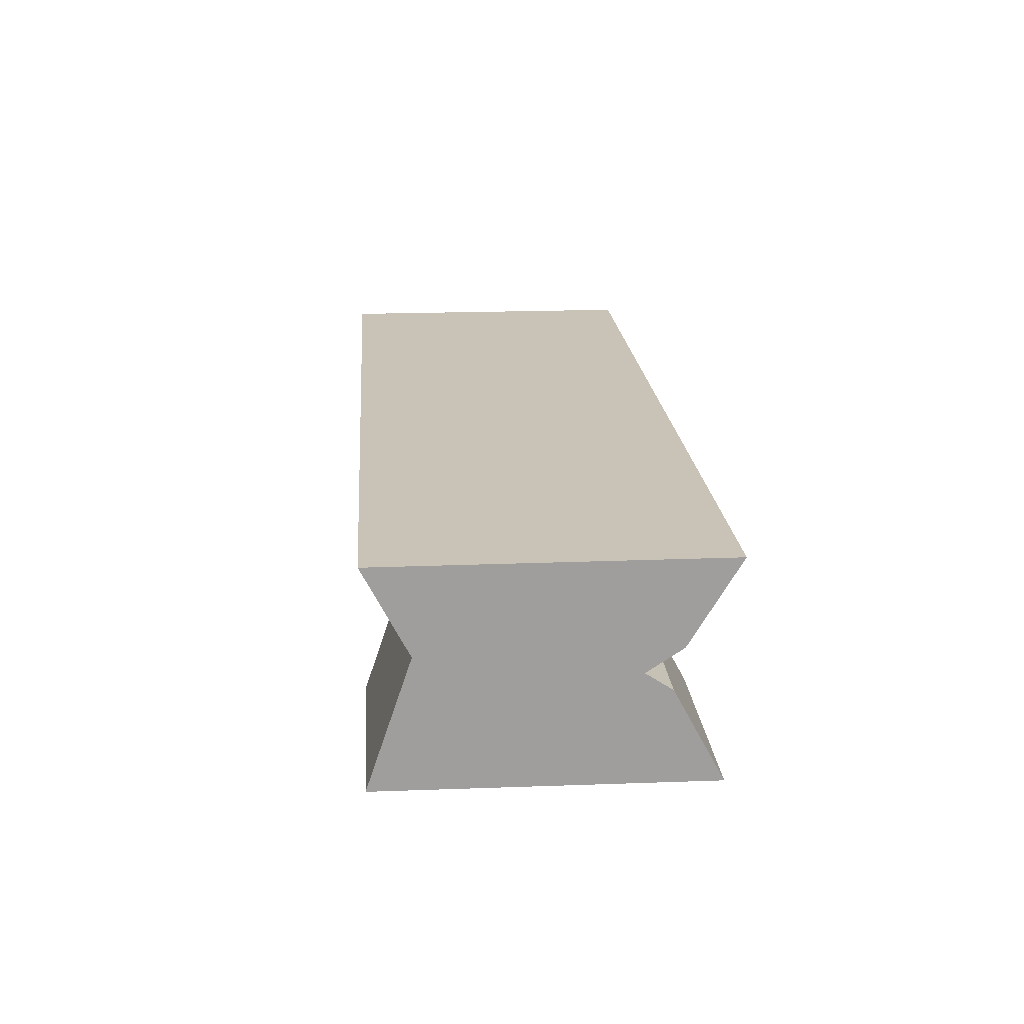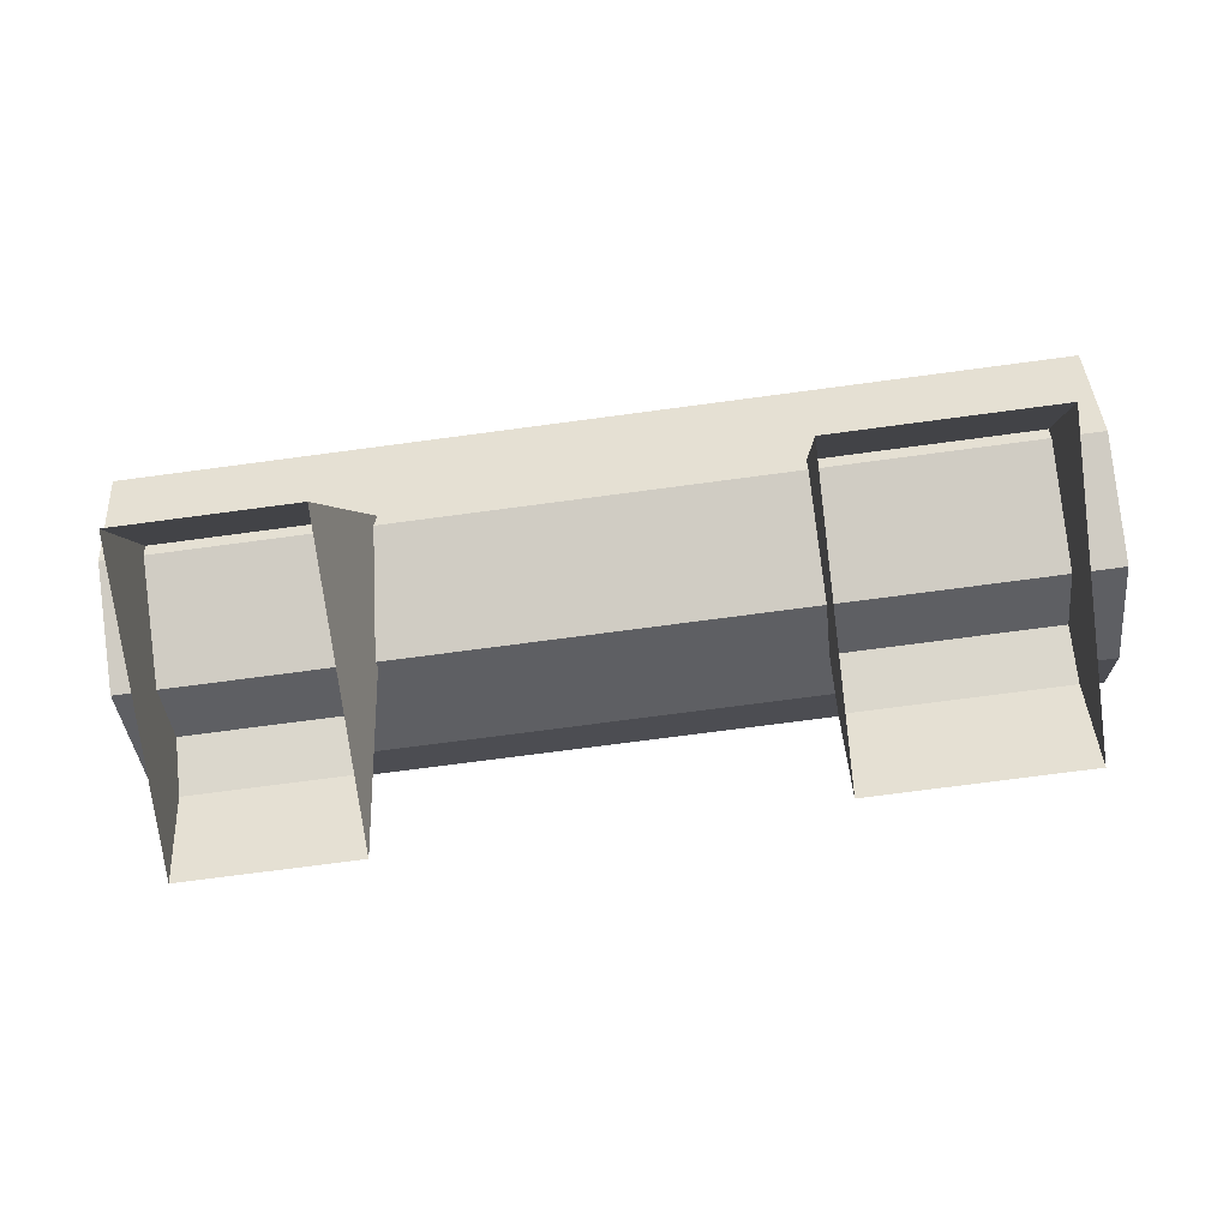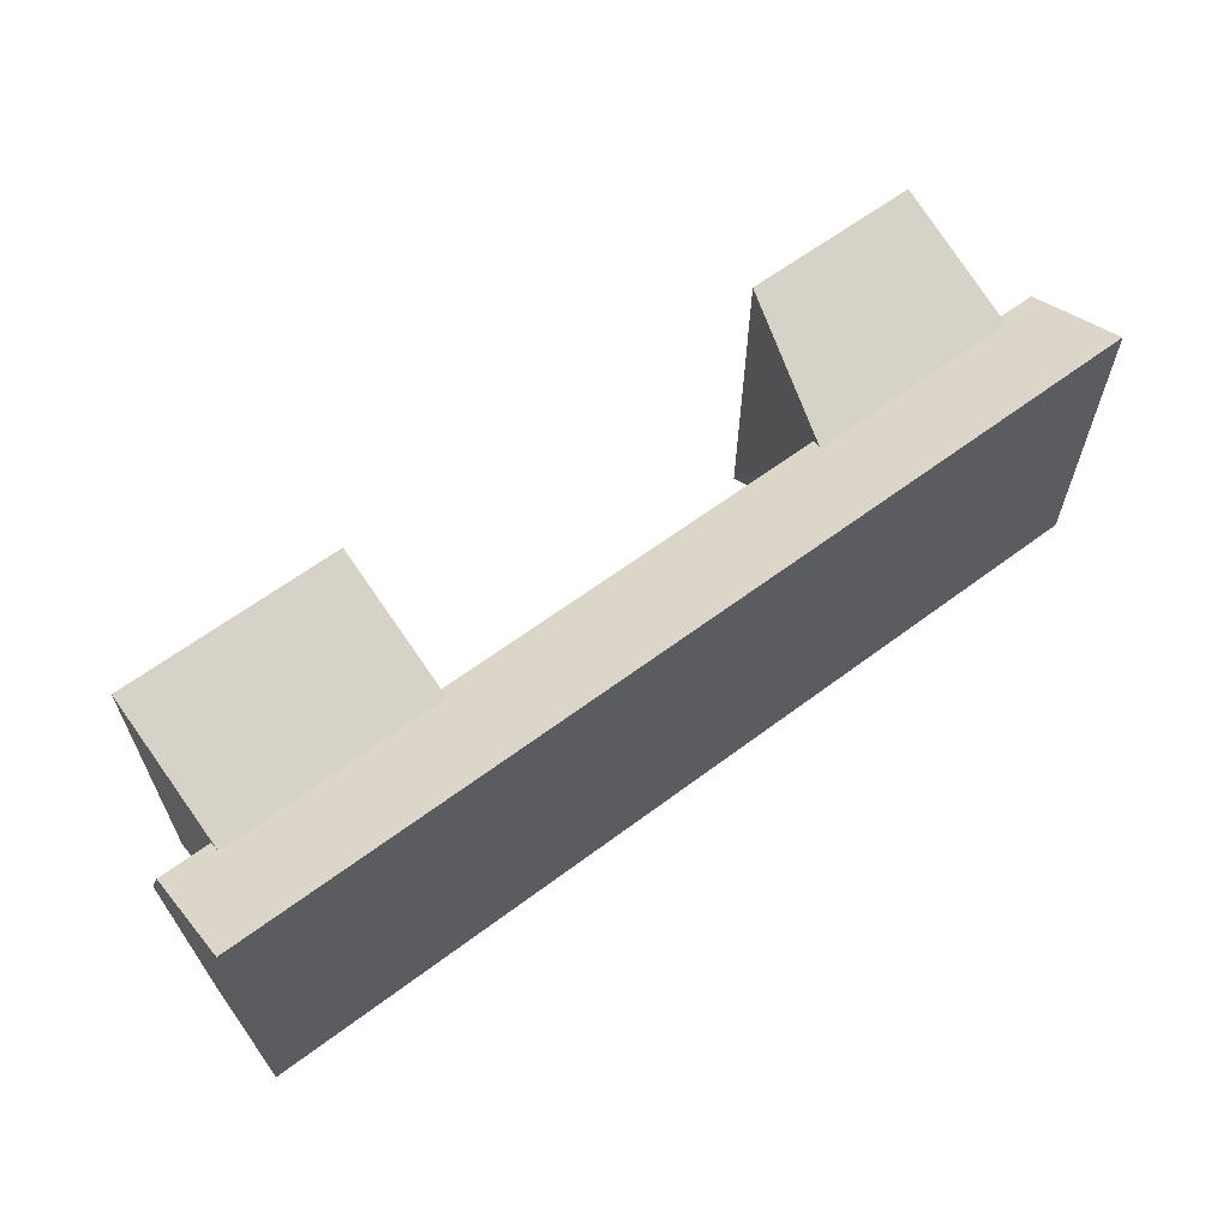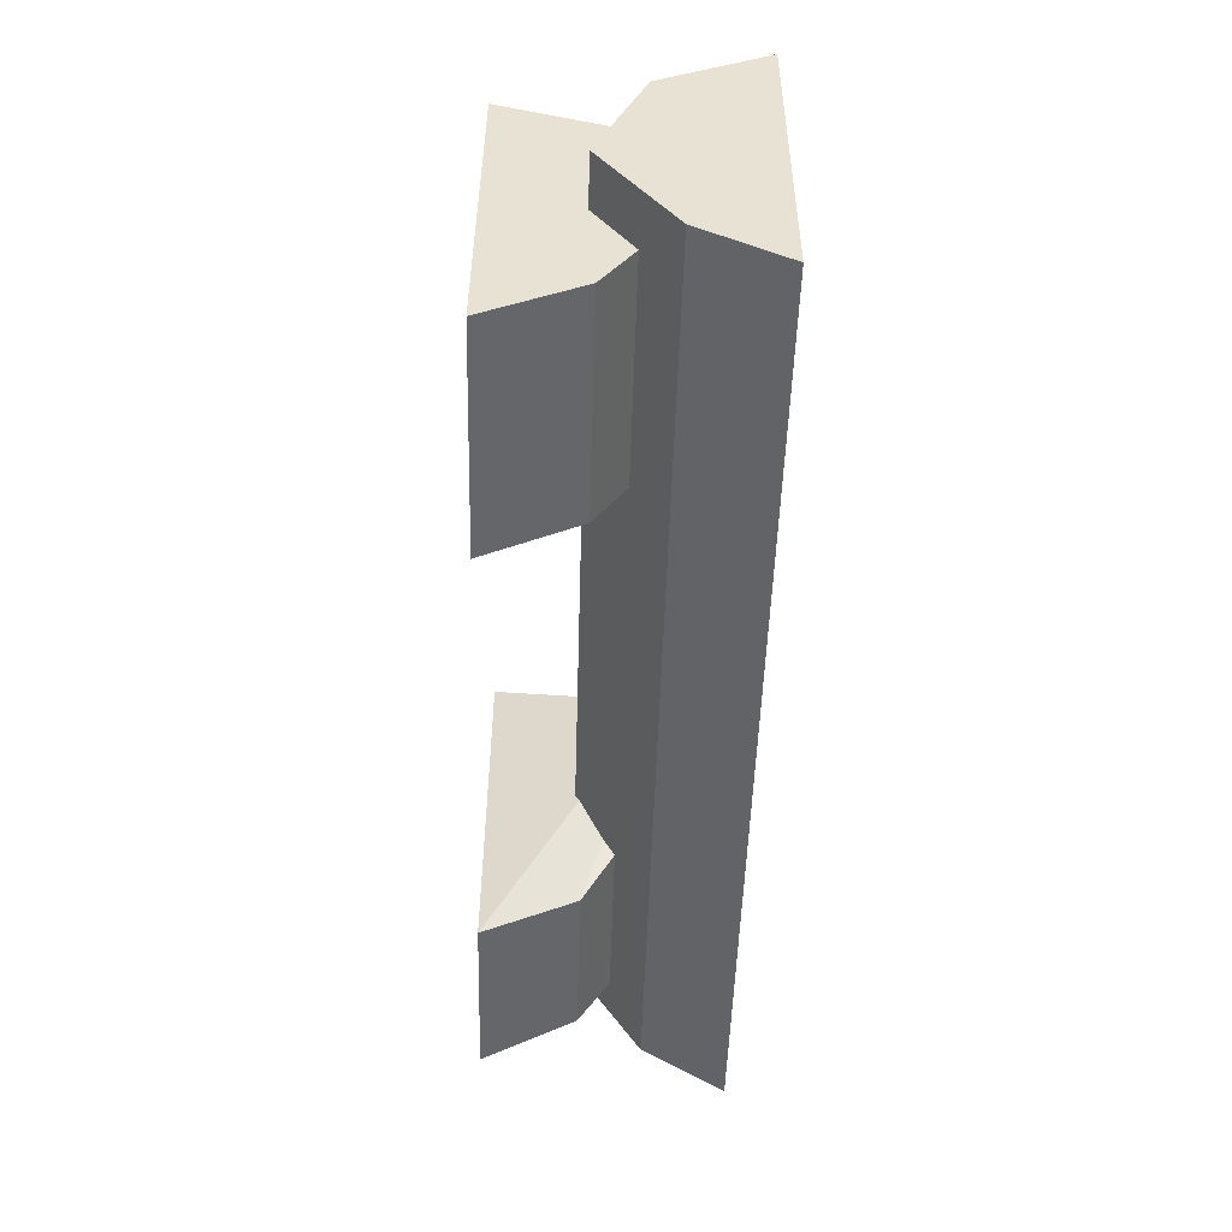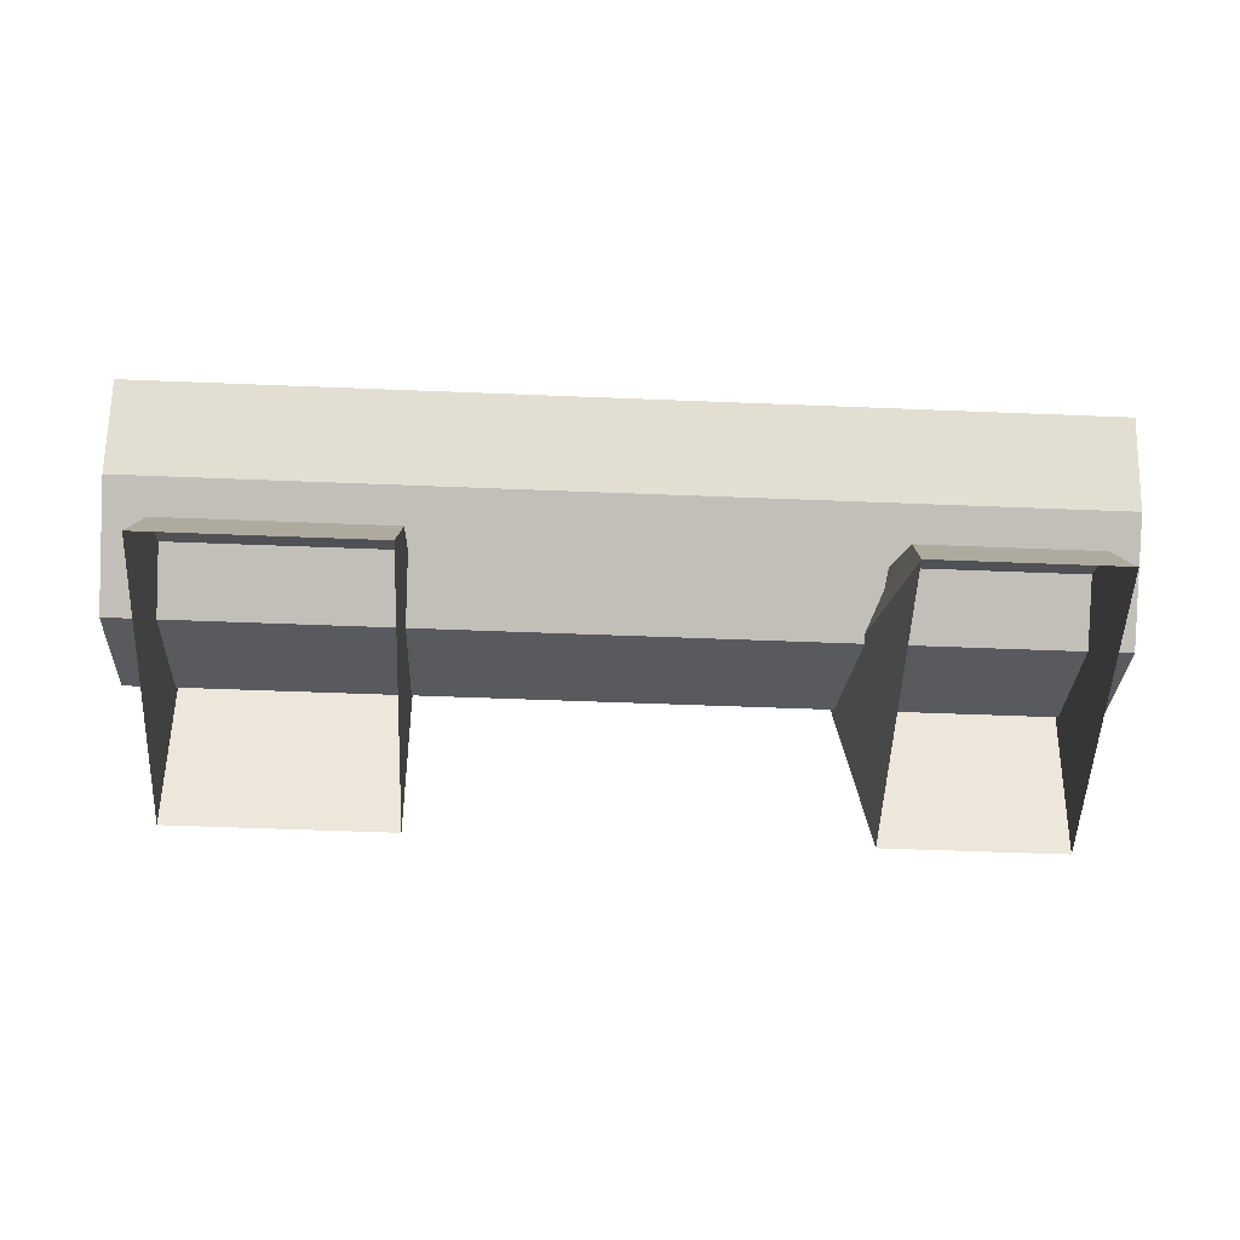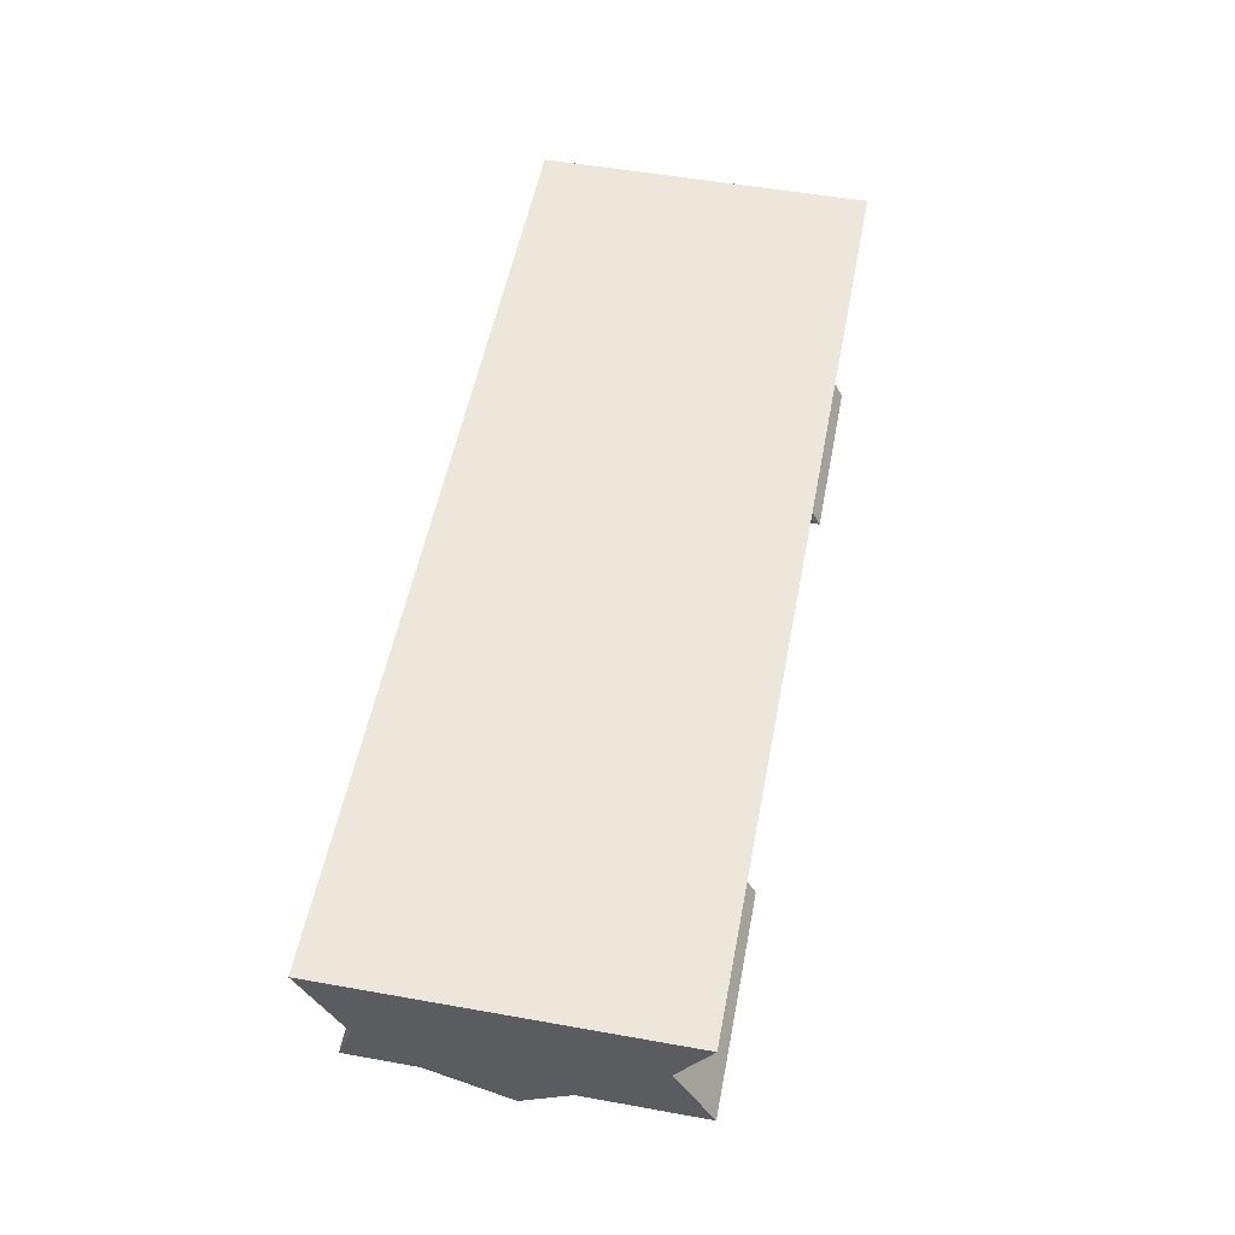
<metadata>
{"format":"obj","ext":"obj","renderer":"f3d","projection":"perspective","resolution":1024,"background":"white","views":[{"elev":19.4,"azim":85.7,"up":"+Y"},{"elev":-75.2,"azim":7.5,"up":"+Y"},{"elev":62.4,"azim":142.8,"up":"+Z"},{"elev":-49.9,"azim":88.4,"up":"+Z"},{"elev":-52.9,"azim":177.5,"up":"+Y"},{"elev":53.2,"azim":100.8,"up":"+Y"}]}
</metadata>
<code>
o BENCH_2_OC
v -0.9605 0.5 0.2586
v 1.001 0.5 0.2586
v -0.9605 0.5 -0.4301
v 1.001 0.5 -0.4301
v -0.9605 0.1806 -0.1015
v 1.001 0.1806 -0.1015
v 0.4262 0.00265 0.2586
v 0.8942 0.00265 0.2586
v 0.8942 -0.000315 -0.4301
v 0.8942 0.3441 0.1434
v -0.8709 0.00265 0.2586
v -0.4899 0.00265 0.2586
v -0.4899 -0.000315 -0.4301
v -0.4028 0.3441 0.1434
v -0.8709 -0.000315 -0.4301
v -0.8709 0.3423 -0.1015
v 0.4262 -0.000315 -0.4301
v 0.4262 0.3423 -0.1015
v 0.8942 0.3423 -0.1015
v -0.8709 0.3441 0.1434
v 0.4262 0.3441 0.1434
v -0.455 0.3423 -0.1015
v -0.9605 0.2797 0.1434
v 1.001 0.2797 0.1434
v -0.5073 0.1942 -0.3261
v 0.8942 0.1942 -0.3261
v -0.8709 0.1942 -0.3261
v 0.4262 0.1942 -0.3261
v -0.9605 0.3287 -0.3261
v 1.001 0.3287 -0.3261
f 17 7 21
f 10 8 9
f 21 7 8
f 15 11 20
f 14 12 13
f 20 11 12
f 22 25 27
f 27 16 22
f 12 14 20
f 19 26 28
f 28 18 19
f 8 10 21
f 26 19 10
f 20 16 27
f 21 18 28
f 25 22 14
f 25 13 15
f 14 13 25
f 26 9 17
f 10 9 26
f 27 15 20
f 15 27 25
f 17 28 26
f 28 17 21
f 4 3 1
f 23 5 6
f 1 2 4
f 6 24 23
f 5 29 30
f 29 5 23
f 30 6 5
f 24 6 30
f 1 23 24
f 23 1 3
f 24 2 1
f 4 2 24
f 29 3 4
f 23 3 29
f 4 30 29
f 30 4 24

</code>
